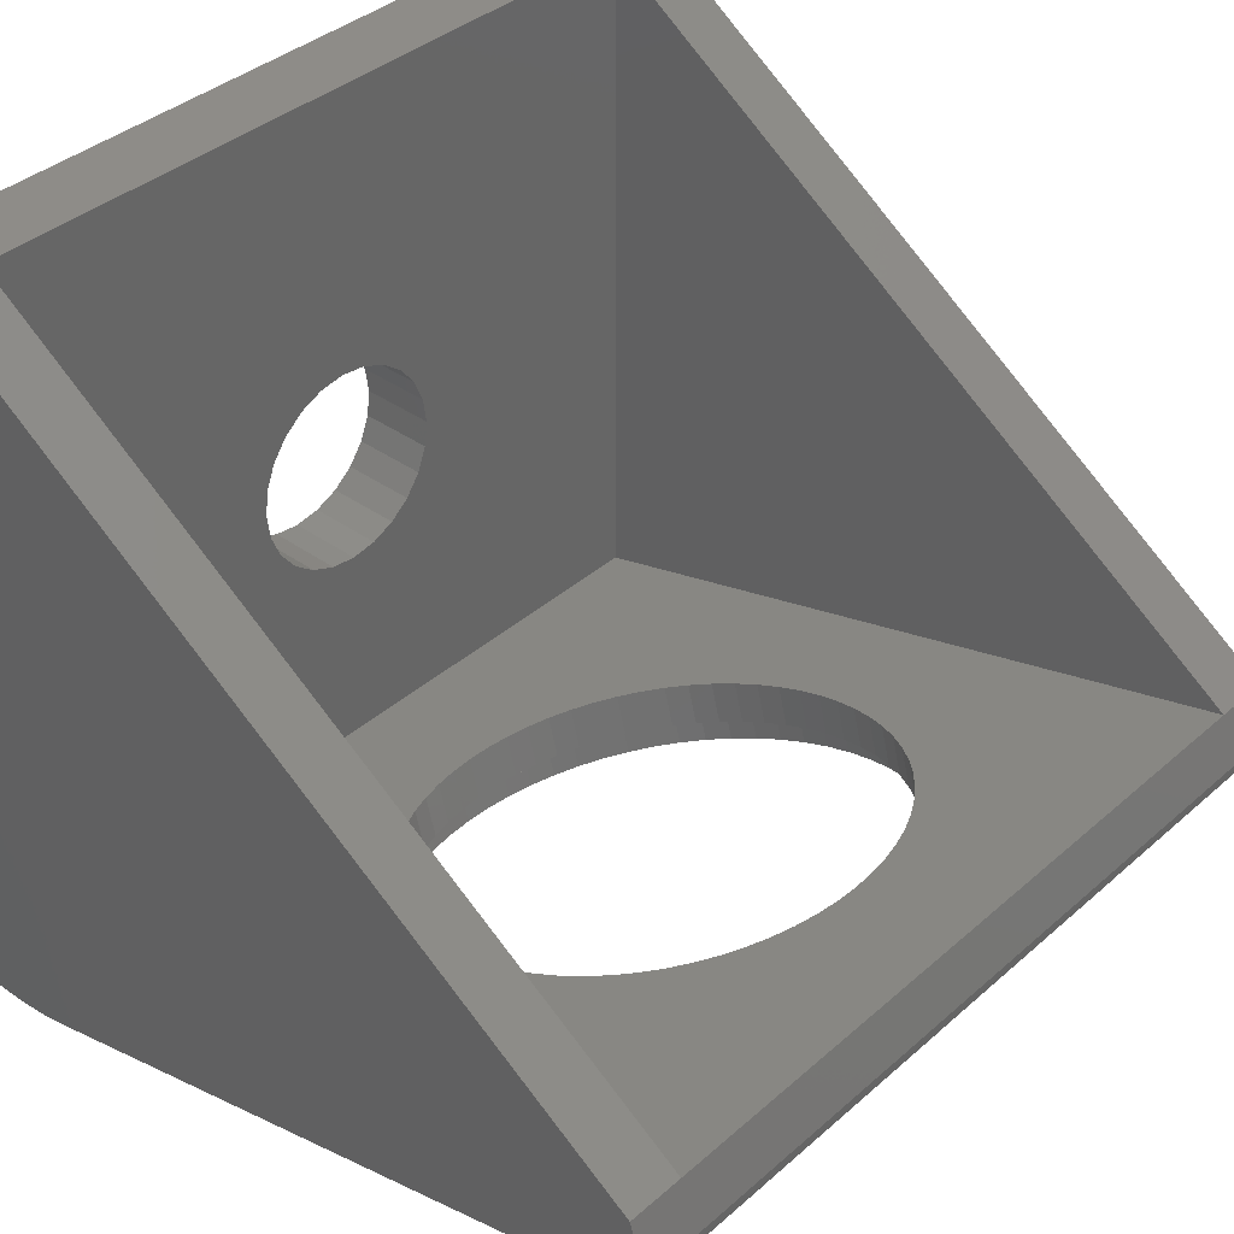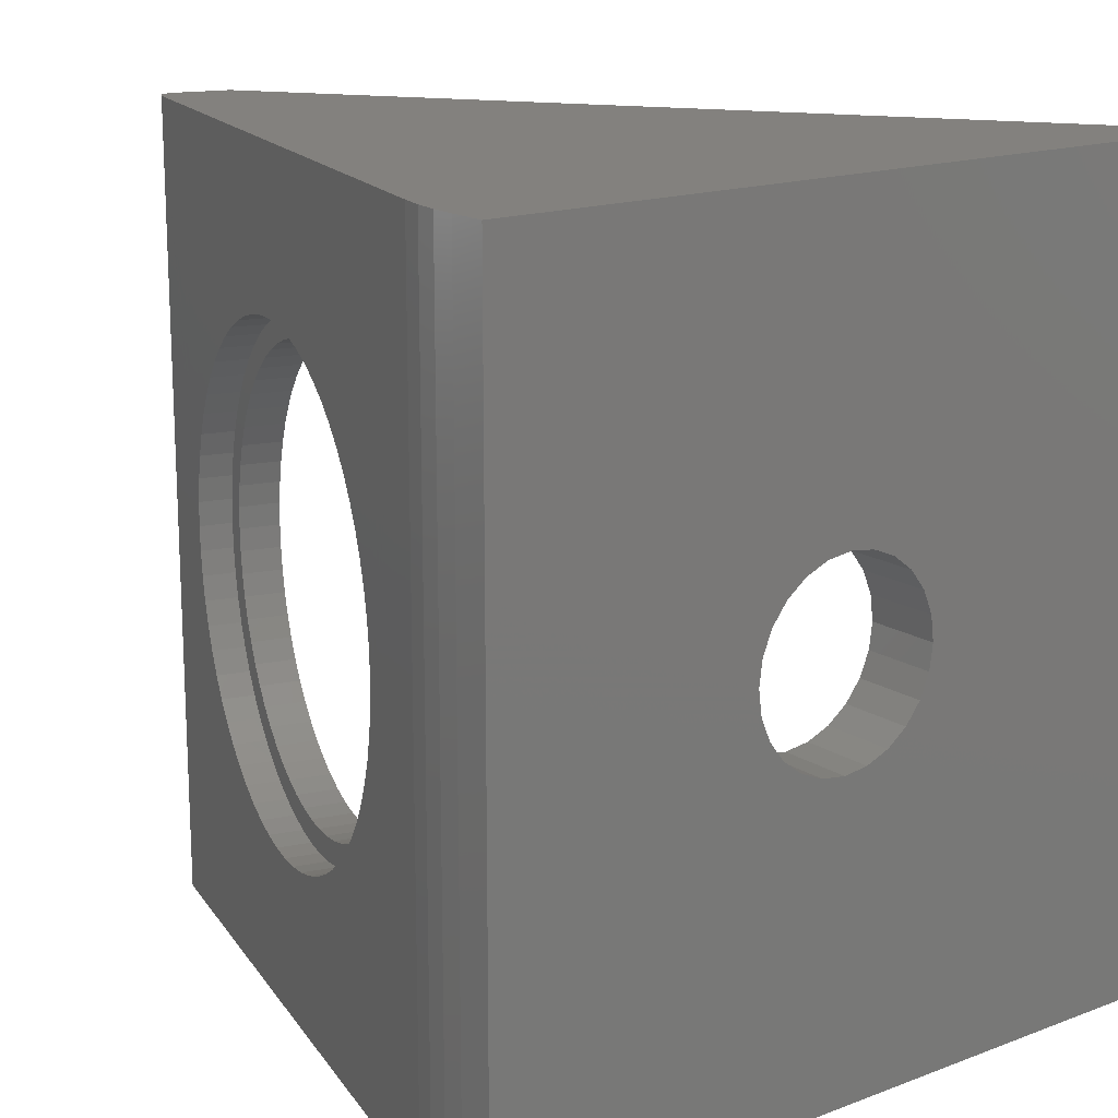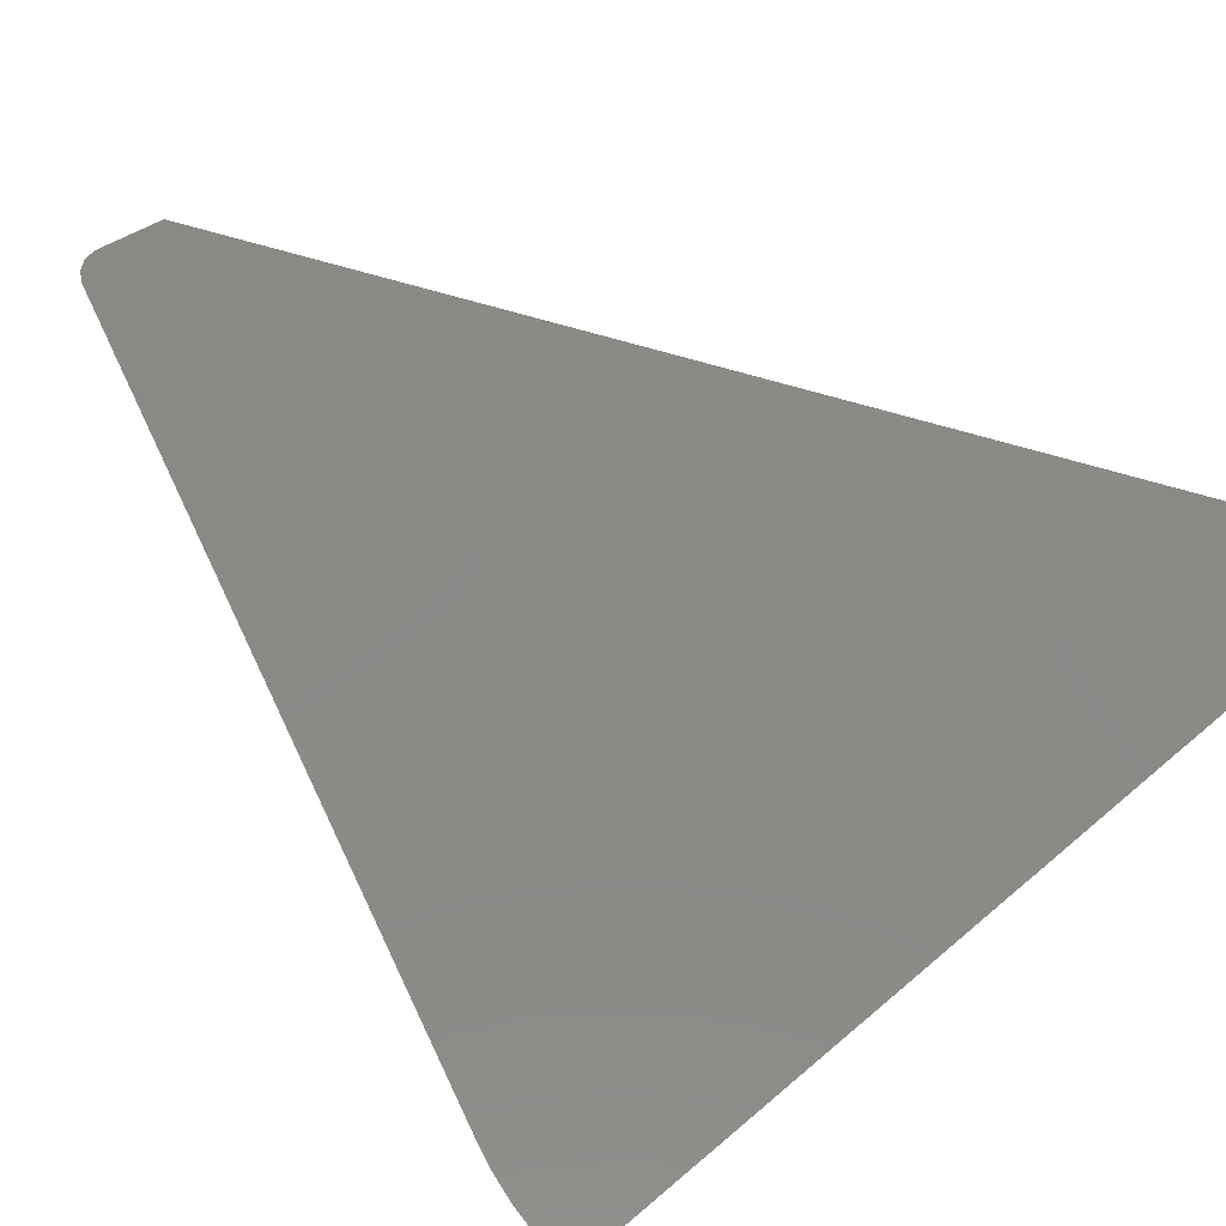
<metadata>
{"format":"stl","ext":"stl","renderer":"f3d","projection":"perspective","resolution":1024,"background":"white","views":[{"elev":37.9,"azim":-138.0,"up":"+Y"},{"elev":16.3,"azim":52.5,"up":"+Z"},{"elev":79.5,"azim":50.0,"up":"+Z"}]}
</metadata>
<code>
# stl→obj: 334 verts, 672 faces
v 272 400.3 12.87
v 270 400.7 12.32
v 272 400.7 12.32
v 270 400.3 12.87
v 254.4 394.5 10.4
v 254.1 393.5 11
v 254.1 393.5 10.4
v 254.4 394.5 11
v 254.5 394.5 9.8
v 254.2 393.4 9.8
v 263.4 391.1 5.886
v 263.1 392.2 5.576
v 262.9 391.2 5.576
v 263.6 392.1 5.886
v 263.8 390.9 6.246
v 264.1 392 6.246
v 264.3 390.8 6.651
v 264.5 391.9 6.651
v 264.9 391.8 7.098
v 264.7 390.7 7.098
v 265.3 391.7 7.583
v 265 390.6 7.583
v 265.6 391.6 8.101
v 265.3 390.5 8.101
v 265.8 391.5 8.646
v 265.6 390.5 8.646
v 266 391.5 9.215
v 265.7 390.4 9.215
v 266.2 391.5 9.8
v 265.9 390.4 9.8
v 266.3 391.4 10.4
v 266 390.4 10.4
v 266.3 391.4 11
v 266 390.4 11
v 266 390.4 11.6
v 266.3 391.4 11.6
v 265.9 390.4 12.2
v 266.2 391.5 12.2
v 265.7 390.4 12.79
v 266 391.5 12.79
v 265.6 390.5 13.35
v 265.8 391.5 13.35
v 265.3 390.5 13.9
v 265.6 391.6 13.9
v 265 390.6 14.42
v 265.3 391.7 14.42
v 264.7 390.7 14.9
v 264.9 391.8 14.9
v 264.3 390.8 15.35
v 264.5 391.9 15.35
v 264.1 392 15.75
v 263.8 390.9 15.75
v 263.6 392.1 16.11
v 263.4 391.1 16.11
v 263.1 392.2 16.42
v 262.9 391.2 16.42
v 262.6 392.4 16.68
v 262.3 391.3 16.68
v 262.1 392.5 16.89
v 261.8 391.5 16.89
v 261.5 392.7 17.03
v 261.2 391.6 17.03
v 260.9 392.8 17.12
v 260.6 391.8 17.12
v 260.3 393 17.15
v 260.1 391.9 17.15
v 259.7 393.1 17.12
v 259.5 392.1 17.12
v 259.2 393.3 17.03
v 258.9 392.2 17.03
v 259.5 392.1 4.88
v 259.2 393.3 4.968
v 258.9 392.2 4.968
v 259.7 393.1 4.88
v 260.1 391.9 4.85
v 260.3 393 4.85
v 260.6 391.8 4.88
v 260.9 392.8 4.88
v 261.2 391.6 4.968
v 261.5 392.7 4.968
v 261.8 391.5 5.115
v 262.1 392.5 5.115
v 262.3 391.3 5.318
v 262.6 392.4 5.318
v 253.6 393.6 9.673
v 253.3 392.7 10.33
v 253.4 392.7 9.673
v 253.5 393.6 10.33
v 253.2 392.8 11
v 253.5 393.6 11.67
v 253.3 392.7 11.67
v 253.5 393.6 11
v 263.2 391.1 5.003
v 262.6 391.3 4.718
v 263.7 391 5.346
v 264.2 390.8 5.744
v 264.7 390.7 6.192
v 265.1 390.6 6.686
v 265.5 390.5 7.222
v 265.9 390.4 7.795
v 266.1 390.3 8.398
v 266.4 390.3 9.026
v 266.5 390.2 9.673
v 266.6 390.2 10.33
v 266.6 390.2 11
v 266.6 390.2 11.67
v 266.5 390.2 12.33
v 266.4 390.3 12.97
v 266.1 390.3 13.6
v 265.9 390.4 14.21
v 265.5 390.5 14.78
v 265.1 390.6 15.31
v 264.7 390.7 15.81
v 264.2 390.8 16.26
v 263.7 391 16.65
v 263.2 391.1 17
v 262.6 391.3 17.28
v 257.5 392.6 17.28
v 258.1 392.4 17.51
v 262 391.4 17.51
v 261.3 391.6 17.67
v 258.8 392.2 17.67
v 259.4 392.1 17.77
v 260.7 391.7 17.77
v 260.1 391.9 17.8
v 260.7 391.7 4.233
v 259.4 392.1 4.233
v 260.1 391.9 4.2
v 261.3 391.6 4.331
v 258.8 392.2 4.331
v 262 391.4 4.493
v 258.1 392.4 4.493
v 257.5 392.6 4.718
v 257 392.7 5.003
v 258.3 392.4 5.115
v 256.4 392.9 5.346
v 257.8 392.5 5.318
v 257.2 392.6 5.576
v 255.9 393 5.744
v 256.7 392.8 5.886
v 255.4 393.1 6.192
v 256.3 392.9 6.246
v 255 393.2 6.686
v 255.8 393 6.651
v 255.5 393.1 7.098
v 254.6 393.3 7.222
v 255.1 393.2 7.583
v 254.3 393.4 7.795
v 254.8 393.3 8.101
v 254 393.5 8.398
v 254.6 393.3 8.646
v 253.8 393.6 9.026
v 254.4 393.4 9.215
v 254.1 393.5 11.6
v 254.2 393.4 12.2
v 253.6 393.6 12.33
v 254.4 393.4 12.79
v 253.8 393.6 12.97
v 254.6 393.3 13.35
v 254 393.5 13.6
v 254.8 393.3 13.9
v 254.3 393.4 14.21
v 255.1 393.2 14.42
v 254.6 393.3 14.78
v 255.5 393.1 14.9
v 255 393.2 15.31
v 255.8 393 15.35
v 255.4 393.1 15.81
v 256.3 392.9 15.75
v 256.7 392.8 16.11
v 255.9 393 16.26
v 257.2 392.6 16.42
v 256.4 392.9 16.65
v 257.8 392.5 16.68
v 257 392.7 17
v 258.3 392.4 16.89
v 270 396.1 9.675
v 272 396.5 9.126
v 270 396.5 9.126
v 272 396.1 9.675
v 270 395.8 10.31
v 272 395.8 10.31
v 272 399.1 8.44
v 270 399.7 8.705
v 270 399.1 8.44
v 272 399.7 8.705
v 270 400.3 9.126
v 272 400.3 9.126
v 272 397.7 8.44
v 270 398.4 8.35
v 270 397.7 8.44
v 272 398.4 8.35
v 272 397.1 8.705
v 270 397.1 8.705
v 272 400.7 9.675
v 270 400.7 9.675
v 270 400.9 11.69
v 272 400.9 11.69
v 270 401 11
v 272 401 11
v 270 400.9 10.31
v 272 400.9 10.31
v 270 408.4 1.5
v 272 408.4 0
v 270 408.4 0
v 272 408.4 22
v 270 408.4 20.5
v 270 408.4 22
v 272 388.4 0
v 272 388.4 22
v 272 395.7 11
v 272 396.5 12.87
v 272 396.1 12.32
v 272 395.8 11.69
v 272 397.1 13.29
v 272 397.7 13.56
v 272 398.4 13.65
v 272 399.1 13.56
v 272 399.7 13.29
v 269.1 388.6 1.692e-14
v 260.5 390.9 4.233
v 259.8 391 4.2
v 261.1 390.7 4.331
v 261.7 390.5 4.493
v 262.3 390.4 4.718
v 262.9 390.2 5.003
v 263.5 390.1 5.346
v 264 390 5.744
v 264.5 389.8 6.192
v 264.9 389.7 6.686
v 265.3 389.6 7.222
v 265.6 389.5 7.795
v 265.9 389.5 8.398
v 266.1 389.4 9.026
v 266.3 389.4 9.673
v 269.1 388.6 22
v 266.4 389.3 10.33
v 266.4 389.3 11
v 266.4 389.3 11.67
v 266.3 389.4 12.33
v 266.1 389.4 12.97
v 265.9 389.5 13.6
v 265.6 389.5 14.21
v 265.3 389.6 14.78
v 264.9 389.7 15.31
v 264.5 389.8 15.81
v 264 390 16.26
v 263.5 390.1 16.65
v 262.9 390.2 17
v 262.3 390.4 17.28
v 261.7 390.5 17.51
v 261.1 390.7 17.67
v 260.5 390.9 17.77
v 259.8 391 17.8
v 251.2 393.3 22
v 251.2 393.3 4.63e-16
v 253.5 392.7 9.026
v 253.7 392.6 8.398
v 254 392.6 7.795
v 254.4 392.5 7.222
v 254.7 392.4 6.686
v 255.2 392.3 6.192
v 255.7 392.1 5.744
v 256.2 392 5.346
v 256.7 391.9 5.003
v 257.3 391.7 4.718
v 257.9 391.5 4.493
v 258.5 391.4 4.331
v 259.2 391.2 4.233
v 253.4 392.7 12.33
v 253.5 392.7 12.97
v 253.7 392.6 13.6
v 254 392.6 14.21
v 254.4 392.5 14.78
v 254.7 392.4 15.31
v 255.2 392.3 15.81
v 255.7 392.1 16.26
v 256.2 392 16.65
v 256.7 391.9 17
v 257.3 391.7 17.28
v 257.9 391.5 17.51
v 258.5 391.4 17.67
v 259.2 391.2 17.77
v 251.2 395.4 20.5
v 251.2 395.4 1.5
v 251.2 395.4 22
v 250.8 393.9 7.827e-32
v 250.8 393.9 22
v 251.2 395.4 0
v 254.4 394.5 11.6
v 254.5 394.5 12.2
v 254.6 394.5 12.79
v 254.8 394.4 13.35
v 255.1 394.3 13.9
v 255.4 394.3 14.42
v 255.7 394.2 14.9
v 256.1 394.1 15.35
v 256.6 394 15.75
v 257 393.8 16.11
v 257.5 393.7 16.42
v 258.1 393.6 16.68
v 258.6 393.4 16.89
v 269.7 388.5 22
v 269.7 388.5 1.692e-14
v 271 388.4 22
v 270.4 388.4 1.692e-14
v 271 388.4 1.692e-14
v 270.4 388.4 22
v 270 390.5 20.5
v 270 395.7 11
v 270 395.8 11.69
v 270 399.1 13.56
v 270 399.7 13.29
v 250.8 393.7 6.204e-17
v 251 393.4 2.315e-16
v 250.8 393.7 22
v 251 393.4 22
v 256.6 394 6.246
v 257 393.8 5.886
v 254.6 394.5 9.215
v 256.1 394.1 6.651
v 255.7 394.2 7.098
v 270 390.5 1.5
v 255.4 394.3 7.583
v 255.1 394.3 8.101
v 270 396.1 12.32
v 270 396.5 12.87
v 270 397.1 13.29
v 270 397.7 13.56
v 270 398.4 13.65
v 258.6 393.4 5.115
v 254.8 394.4 8.646
v 257.5 393.7 5.576
v 258.1 393.6 5.318
f 1 2 3
f 2 1 4
f 5 6 7
f 6 5 8
f 9 7 10
f 7 9 5
f 11 12 13
f 12 11 14
f 15 14 11
f 14 15 16
f 17 16 15
f 16 17 18
f 19 17 20
f 17 19 18
f 21 20 22
f 20 21 19
f 23 22 24
f 22 23 21
f 25 24 26
f 24 25 23
f 27 26 28
f 26 27 25
f 29 28 30
f 28 29 27
f 31 30 32
f 30 31 29
f 33 32 34
f 32 33 31
f 35 33 34
f 33 35 36
f 37 36 35
f 36 37 38
f 39 38 37
f 38 39 40
f 41 40 39
f 40 41 42
f 43 42 41
f 42 43 44
f 45 44 43
f 44 45 46
f 47 46 45
f 46 47 48
f 49 48 47
f 48 49 50
f 51 49 52
f 49 51 50
f 53 52 54
f 52 53 51
f 55 54 56
f 54 55 53
f 57 56 58
f 56 57 55
f 59 58 60
f 58 59 57
f 61 60 62
f 60 61 59
f 63 62 64
f 62 63 61
f 65 64 66
f 64 65 63
f 67 66 68
f 66 67 65
f 69 68 70
f 68 69 67
f 71 72 73
f 72 71 74
f 75 74 71
f 74 75 76
f 77 76 75
f 76 77 78
f 79 78 77
f 78 79 80
f 81 80 79
f 80 81 82
f 83 82 81
f 82 83 84
f 13 84 83
f 84 13 12
f 85 86 87
f 86 85 88
f 89 90 91
f 90 89 92
f 88 89 86
f 89 88 92
f 93 75 94
f 75 93 77
f 77 93 79
f 79 93 81
f 81 93 95
f 81 95 83
f 83 95 13
f 13 95 96
f 13 96 11
f 11 96 97
f 11 97 15
f 15 97 98
f 15 98 17
f 17 98 20
f 20 98 99
f 20 99 22
f 22 99 100
f 22 100 24
f 24 100 101
f 24 101 26
f 26 101 102
f 26 102 28
f 28 102 103
f 28 103 30
f 30 103 104
f 30 104 32
f 32 104 105
f 32 105 34
f 34 105 106
f 34 106 35
f 35 106 37
f 37 106 107
f 37 107 39
f 39 107 108
f 39 108 41
f 41 108 109
f 41 109 43
f 43 109 110
f 43 110 45
f 45 110 111
f 45 111 47
f 47 111 112
f 47 112 49
f 49 112 113
f 49 113 52
f 52 113 54
f 54 113 114
f 54 114 56
f 56 114 115
f 56 115 58
f 58 115 116
f 58 116 60
f 60 116 62
f 62 116 117
f 62 117 64
f 64 117 66
f 66 117 118
f 118 117 119
f 119 117 120
f 119 120 121
f 119 121 122
f 122 121 123
f 123 121 124
f 123 124 125
f 126 127 128
f 127 126 129
f 127 129 130
f 130 129 131
f 130 131 132
f 132 131 94
f 132 94 133
f 133 94 134
f 134 94 75
f 134 75 71
f 134 71 73
f 134 73 135
f 134 135 136
f 136 135 137
f 136 137 138
f 136 138 139
f 139 138 140
f 139 140 141
f 141 140 142
f 141 142 143
f 143 142 144
f 143 144 145
f 143 145 146
f 146 145 147
f 146 147 148
f 148 147 149
f 148 149 150
f 150 149 151
f 150 151 152
f 152 151 153
f 152 153 85
f 85 153 10
f 85 10 88
f 88 10 7
f 88 7 92
f 92 7 6
f 92 6 90
f 90 6 154
f 90 154 155
f 90 155 156
f 156 155 157
f 156 157 158
f 158 157 159
f 158 159 160
f 160 159 161
f 160 161 162
f 162 161 163
f 162 163 164
f 164 163 165
f 164 165 166
f 166 165 167
f 166 167 168
f 168 167 169
f 168 169 170
f 168 170 171
f 171 170 172
f 171 172 173
f 173 172 174
f 173 174 175
f 175 174 176
f 175 176 70
f 175 70 118
f 118 70 68
f 118 68 66
f 177 178 179
f 178 177 180
f 181 180 177
f 180 181 182
f 183 184 185
f 184 183 186
f 186 187 184
f 187 186 188
f 189 190 191
f 190 189 192
f 193 191 194
f 191 193 189
f 192 185 190
f 185 192 183
f 178 194 179
f 194 178 193
f 195 187 188
f 187 195 196
f 3 197 198
f 197 3 2
f 198 199 200
f 199 198 197
f 200 201 202
f 201 200 199
f 202 196 195
f 196 202 201
f 203 204 205
f 204 203 206
f 206 203 207
f 206 207 208
f 209 180 210
f 180 209 178
f 178 209 204
f 210 180 182
f 210 182 211
f 178 204 193
f 193 204 189
f 189 204 192
f 192 204 183
f 183 204 186
f 186 204 188
f 188 204 195
f 195 204 202
f 202 204 200
f 210 212 206
f 212 210 213
f 213 210 214
f 214 210 211
f 206 212 215
f 206 215 216
f 206 216 217
f 206 217 218
f 206 218 219
f 206 219 1
f 206 1 3
f 206 3 198
f 206 198 200
f 206 200 204
f 220 221 222
f 221 220 223
f 223 220 224
f 224 220 225
f 225 220 226
f 226 220 227
f 227 220 228
f 228 220 229
f 229 220 230
f 230 220 231
f 231 220 232
f 232 220 233
f 233 220 234
f 234 220 235
f 235 220 236
f 235 236 237
f 237 236 238
f 238 236 239
f 239 236 240
f 240 236 241
f 241 236 242
f 242 236 243
f 243 236 244
f 244 236 245
f 245 236 246
f 246 236 247
f 247 236 248
f 248 236 249
f 249 236 250
f 250 236 251
f 251 236 252
f 252 236 253
f 253 236 254
f 254 236 255
f 256 87 255
f 87 256 257
f 257 256 258
f 258 256 259
f 259 256 260
f 260 256 261
f 261 256 262
f 262 256 263
f 263 256 264
f 264 256 265
f 265 256 266
f 266 256 220
f 266 220 267
f 267 220 268
f 268 220 269
f 269 220 222
f 255 87 86
f 255 86 89
f 255 89 91
f 255 91 270
f 255 270 271
f 255 271 272
f 255 272 273
f 255 273 274
f 255 274 275
f 255 275 276
f 255 276 277
f 255 277 278
f 255 278 279
f 255 279 280
f 255 280 281
f 255 281 282
f 255 282 283
f 255 283 254
f 284 285 286
f 286 287 288
f 287 286 289
f 289 286 285
f 146 259 260
f 259 146 148
f 148 258 259
f 258 148 150
f 6 290 154
f 290 6 8
f 154 291 155
f 291 154 290
f 155 292 157
f 292 155 291
f 157 293 159
f 293 157 292
f 159 294 161
f 294 159 293
f 161 295 163
f 295 161 294
f 163 296 165
f 296 163 295
f 165 297 167
f 297 165 296
f 297 169 167
f 169 297 298
f 298 170 169
f 170 298 299
f 299 172 170
f 172 299 300
f 300 174 172
f 174 300 301
f 301 176 174
f 176 301 302
f 302 70 176
f 70 302 69
f 303 220 304
f 220 303 236
f 305 306 307
f 306 305 308
f 308 304 306
f 304 308 303
f 286 207 284
f 207 286 208
f 309 284 207
f 310 182 181
f 182 310 211
f 311 211 310
f 211 311 214
f 219 312 313
f 312 219 218
f 1 313 4
f 313 1 219
f 150 257 258
f 257 150 152
f 152 87 257
f 87 152 85
f 289 314 287
f 314 289 315
f 315 289 256
f 256 289 220
f 220 289 205
f 220 205 304
f 304 205 306
f 306 205 204
f 306 204 307
f 307 204 209
f 316 286 288
f 286 316 317
f 286 317 255
f 286 255 236
f 286 236 208
f 208 236 303
f 208 303 308
f 208 308 206
f 206 308 305
f 206 305 210
f 210 307 209
f 307 210 305
f 272 162 273
f 162 272 160
f 273 164 274
f 164 273 162
f 275 168 276
f 168 275 166
f 274 166 275
f 166 274 164
f 140 318 142
f 318 140 319
f 320 10 153
f 10 320 9
f 321 145 144
f 145 321 322
f 203 285 323
f 324 149 147
f 149 324 325
f 142 321 144
f 321 142 318
f 322 147 145
f 147 322 324
f 171 278 277
f 278 171 173
f 309 326 323
f 326 309 327
f 327 309 328
f 328 309 207
f 323 326 311
f 323 311 310
f 328 207 329
f 329 207 330
f 330 207 312
f 312 207 313
f 313 207 4
f 4 207 2
f 2 207 197
f 197 207 199
f 323 194 203
f 194 323 179
f 179 323 177
f 177 323 181
f 181 323 310
f 203 194 191
f 203 191 190
f 203 190 185
f 203 185 184
f 203 184 187
f 203 187 196
f 203 196 201
f 203 201 199
f 203 199 207
f 73 331 135
f 331 73 72
f 325 151 149
f 151 325 332
f 332 153 151
f 153 332 320
f 137 333 138
f 333 137 334
f 135 334 137
f 334 135 331
f 285 205 289
f 205 285 203
f 168 277 276
f 277 168 171
f 138 319 140
f 319 138 333
f 271 160 272
f 160 271 158
f 91 156 270
f 156 91 90
f 270 158 271
f 158 270 156
f 263 141 262
f 141 263 139
f 264 139 263
f 139 264 136
f 265 136 264
f 136 265 134
f 266 134 265
f 134 266 133
f 267 133 266
f 133 267 132
f 268 132 267
f 132 268 130
f 222 127 269
f 127 222 128
f 225 131 224
f 131 225 94
f 227 93 226
f 93 227 95
f 228 95 227
f 95 228 96
f 269 130 268
f 130 269 127
f 221 128 222
f 128 221 126
f 224 129 223
f 129 224 131
f 223 126 221
f 126 223 129
f 229 96 228
f 96 229 97
f 226 94 225
f 94 226 93
f 98 229 230
f 229 98 97
f 141 261 262
f 261 141 143
f 99 230 231
f 230 99 98
f 100 231 232
f 231 100 99
f 143 260 261
f 260 143 146
f 101 232 233
f 232 101 100
f 175 280 279
f 280 175 118
f 114 246 247
f 246 114 113
f 115 247 248
f 247 115 114
f 116 248 249
f 248 116 115
f 117 249 250
f 249 117 116
f 120 250 251
f 250 120 117
f 121 251 252
f 251 121 120
f 124 252 253
f 252 124 121
f 125 253 254
f 253 125 124
f 123 254 283
f 254 123 125
f 122 283 282
f 283 122 123
f 119 282 281
f 282 119 122
f 118 281 280
f 281 118 119
f 173 279 278
f 279 173 175
f 218 330 312
f 330 218 217
f 217 329 330
f 329 217 216
f 215 327 328
f 327 215 212
f 216 328 329
f 328 216 215
f 326 214 311
f 214 326 213
f 327 213 326
f 213 327 212
f 241 107 240
f 107 241 108
f 244 110 243
f 110 244 111
f 242 108 241
f 108 242 109
f 243 109 242
f 109 243 110
f 102 233 234
f 233 102 101
f 240 106 239
f 106 240 107
f 239 105 238
f 105 239 106
f 105 237 238
f 237 105 104
f 104 235 237
f 235 104 103
f 103 234 235
f 234 103 102
f 245 111 244
f 111 245 112
f 246 112 245
f 112 246 113
f 285 331 323
f 331 285 334
f 334 285 333
f 333 285 319
f 319 285 318
f 318 285 321
f 321 285 322
f 322 285 324
f 324 285 325
f 325 285 332
f 332 285 320
f 320 285 284
f 323 331 72
f 323 72 74
f 323 74 76
f 320 284 9
f 9 284 5
f 5 284 8
f 8 284 290
f 290 284 291
f 291 284 292
f 292 284 293
f 293 284 294
f 294 284 295
f 295 284 296
f 296 284 297
f 297 284 298
f 298 284 299
f 299 284 300
f 300 284 301
f 301 284 302
f 302 284 69
f 69 284 67
f 67 284 65
f 323 25 309
f 25 323 23
f 23 323 21
f 21 323 19
f 19 323 18
f 18 323 16
f 16 323 14
f 14 323 12
f 12 323 84
f 84 323 82
f 82 323 80
f 80 323 78
f 78 323 76
f 309 25 27
f 309 27 29
f 309 29 31
f 309 31 33
f 309 33 36
f 309 36 38
f 309 38 40
f 309 40 42
f 309 42 44
f 309 44 46
f 309 46 48
f 309 48 50
f 309 50 51
f 309 51 53
f 309 53 55
f 309 55 57
f 309 57 59
f 309 59 61
f 309 61 63
f 309 63 65
f 309 65 284
f 256 317 315
f 317 256 255
f 288 314 316
f 314 288 287
f 316 315 317
f 315 316 314

</code>
